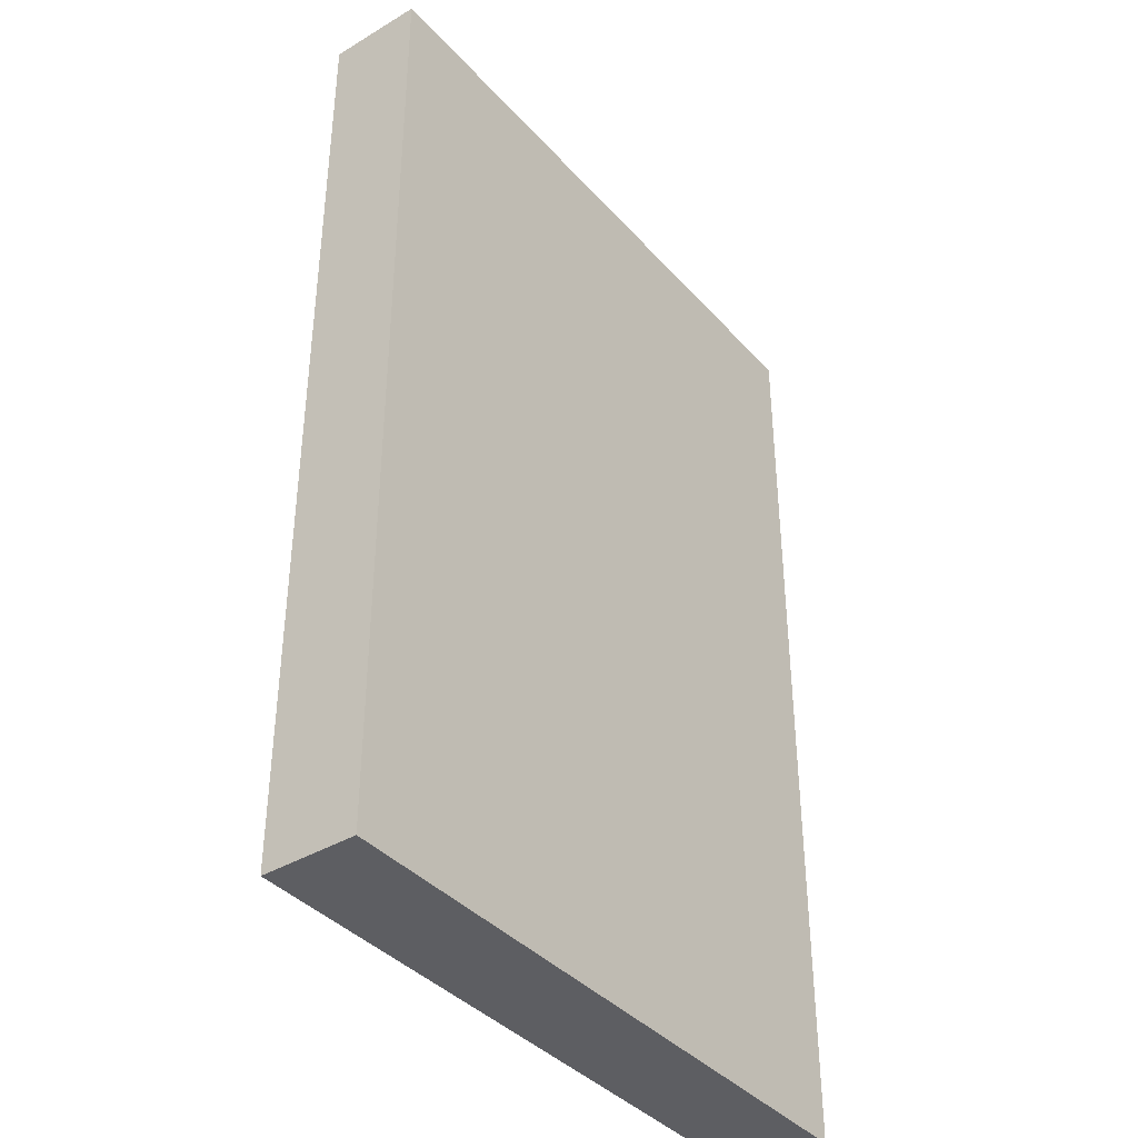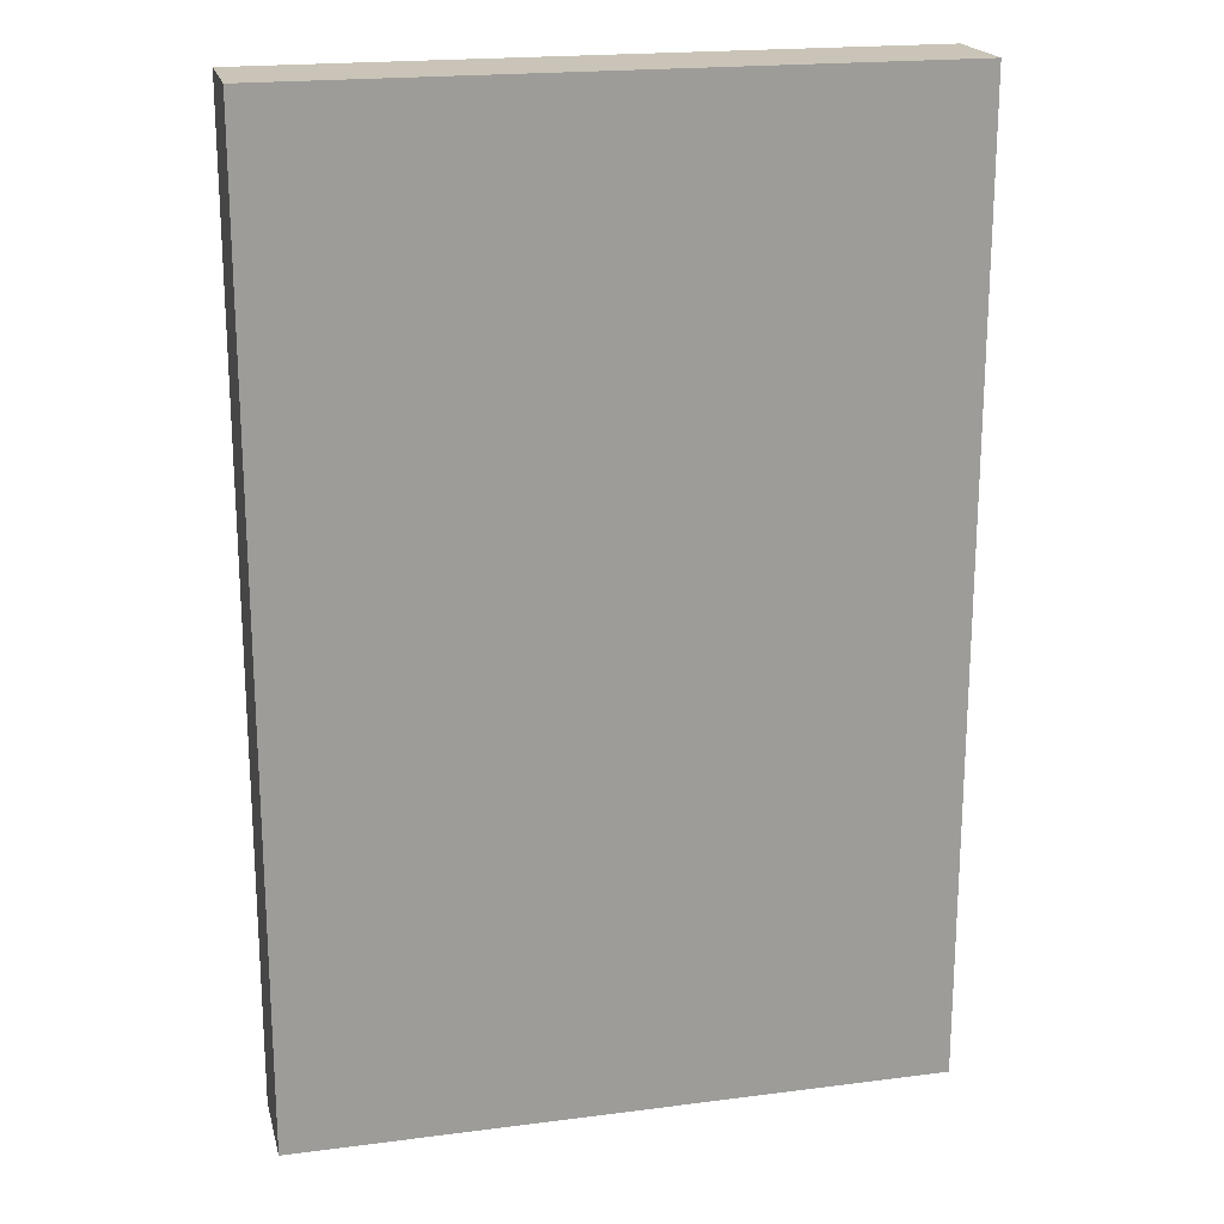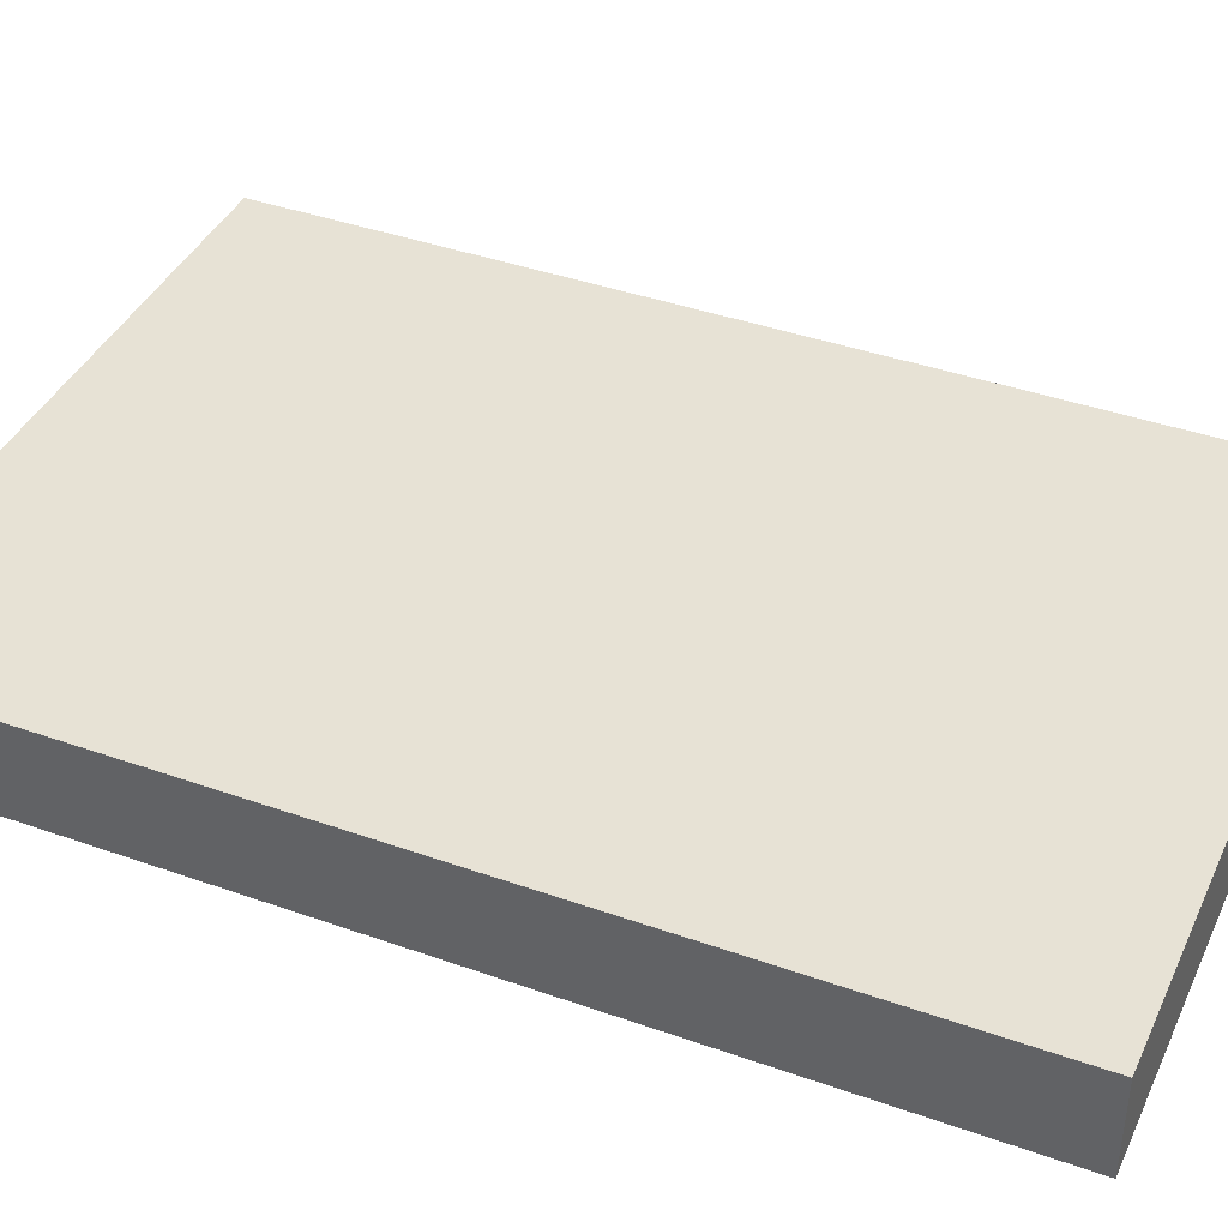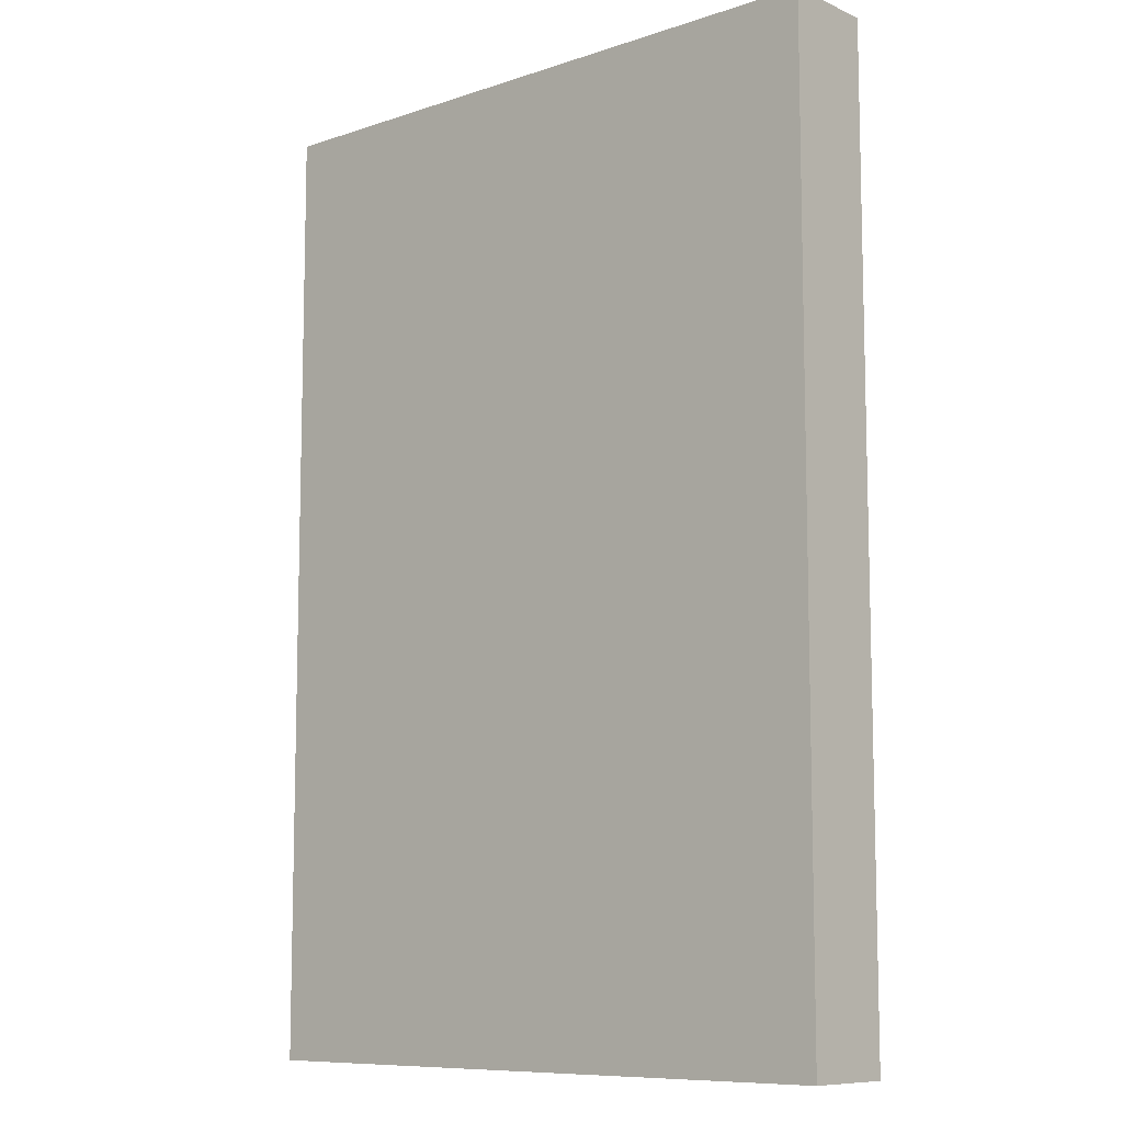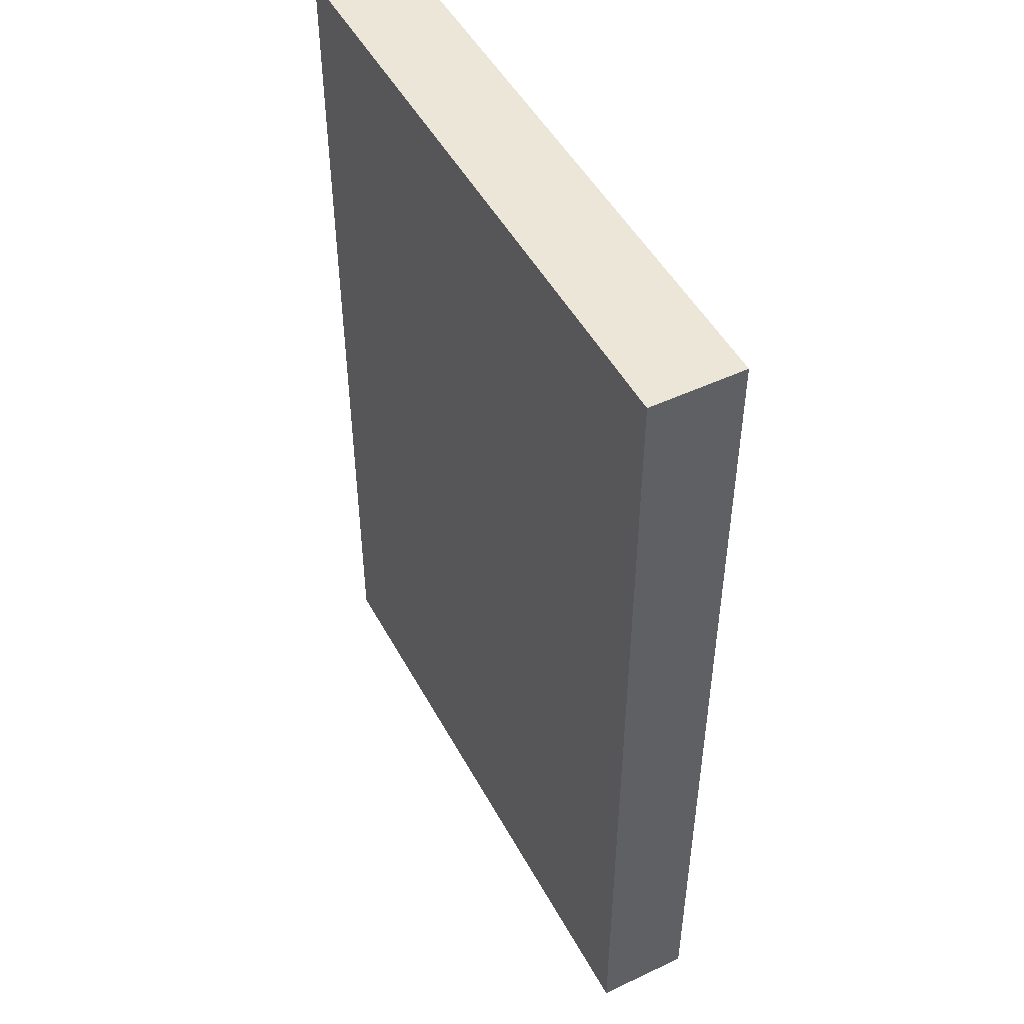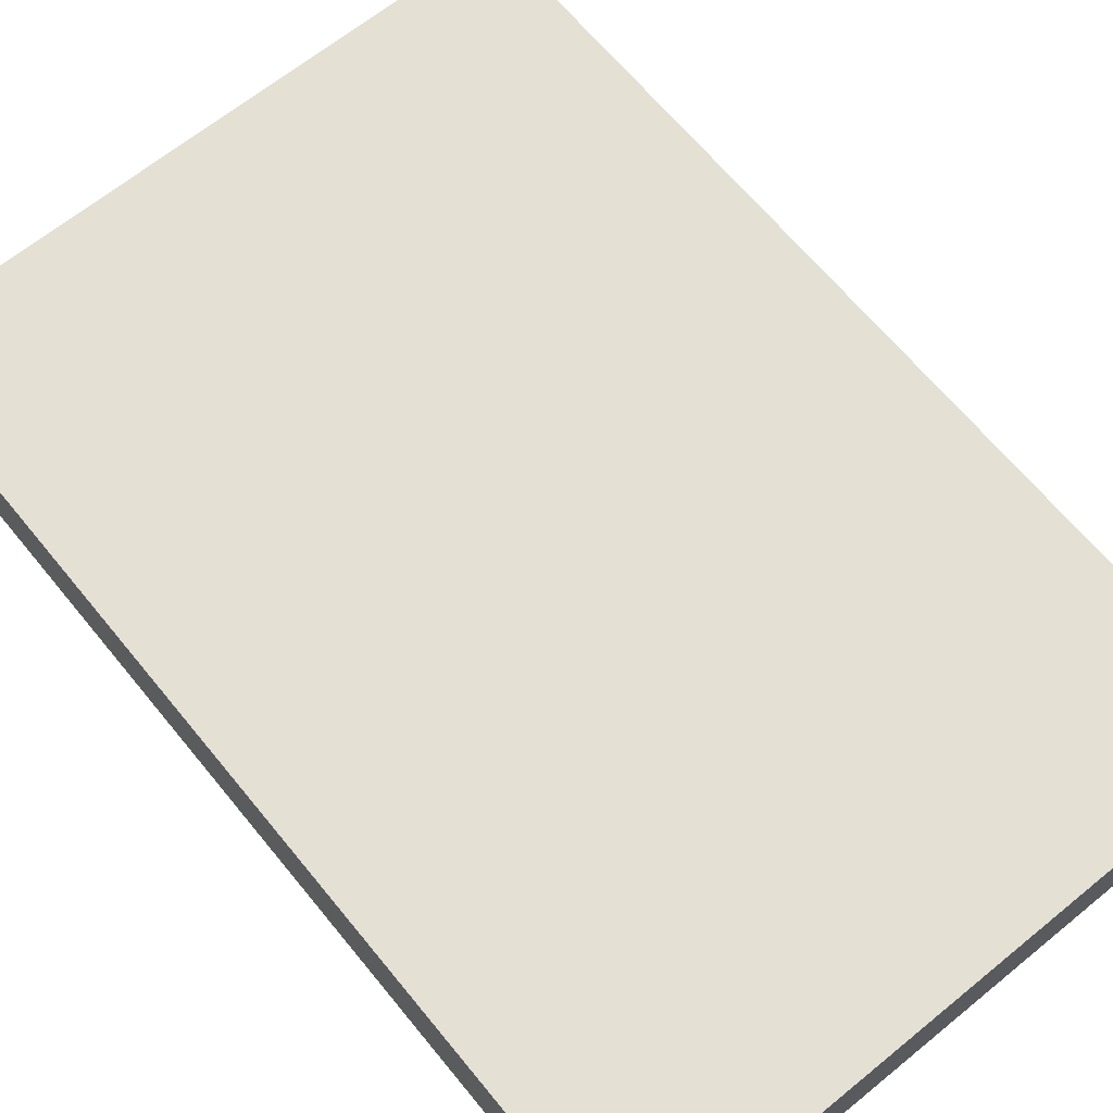
<metadata>
{"format":"obj","ext":"obj","renderer":"f3d","projection":"perspective","resolution":1024,"background":"white","views":[{"elev":-38.9,"azim":-53.1,"up":"+Z"},{"elev":19.9,"azim":-13.4,"up":"+Z"},{"elev":40.4,"azim":113.5,"up":"+Y"},{"elev":-9.3,"azim":41.1,"up":"+Z"},{"elev":49.1,"azim":-117.6,"up":"+Z"},{"elev":66.0,"azim":-39.3,"up":"+Y"}]}
</metadata>
<code>
o Book_A_14_Cube.210
v -0.07181 -0 0.1072
v -0.07181 0.02116 0.1072
v -0.07181 -0 -0.1072
v -0.07181 0.02116 -0.1072
v 0.07181 -0 0.1072
v 0.07181 0.02116 0.1072
v 0.07181 -0 -0.1072
v 0.07181 0.02116 -0.1072
f 1 2 4 3
f 7 8 6 5
f 3 4 8 7
f 5 6 2 1
f 3 7 5 1
f 8 4 2 6

</code>
